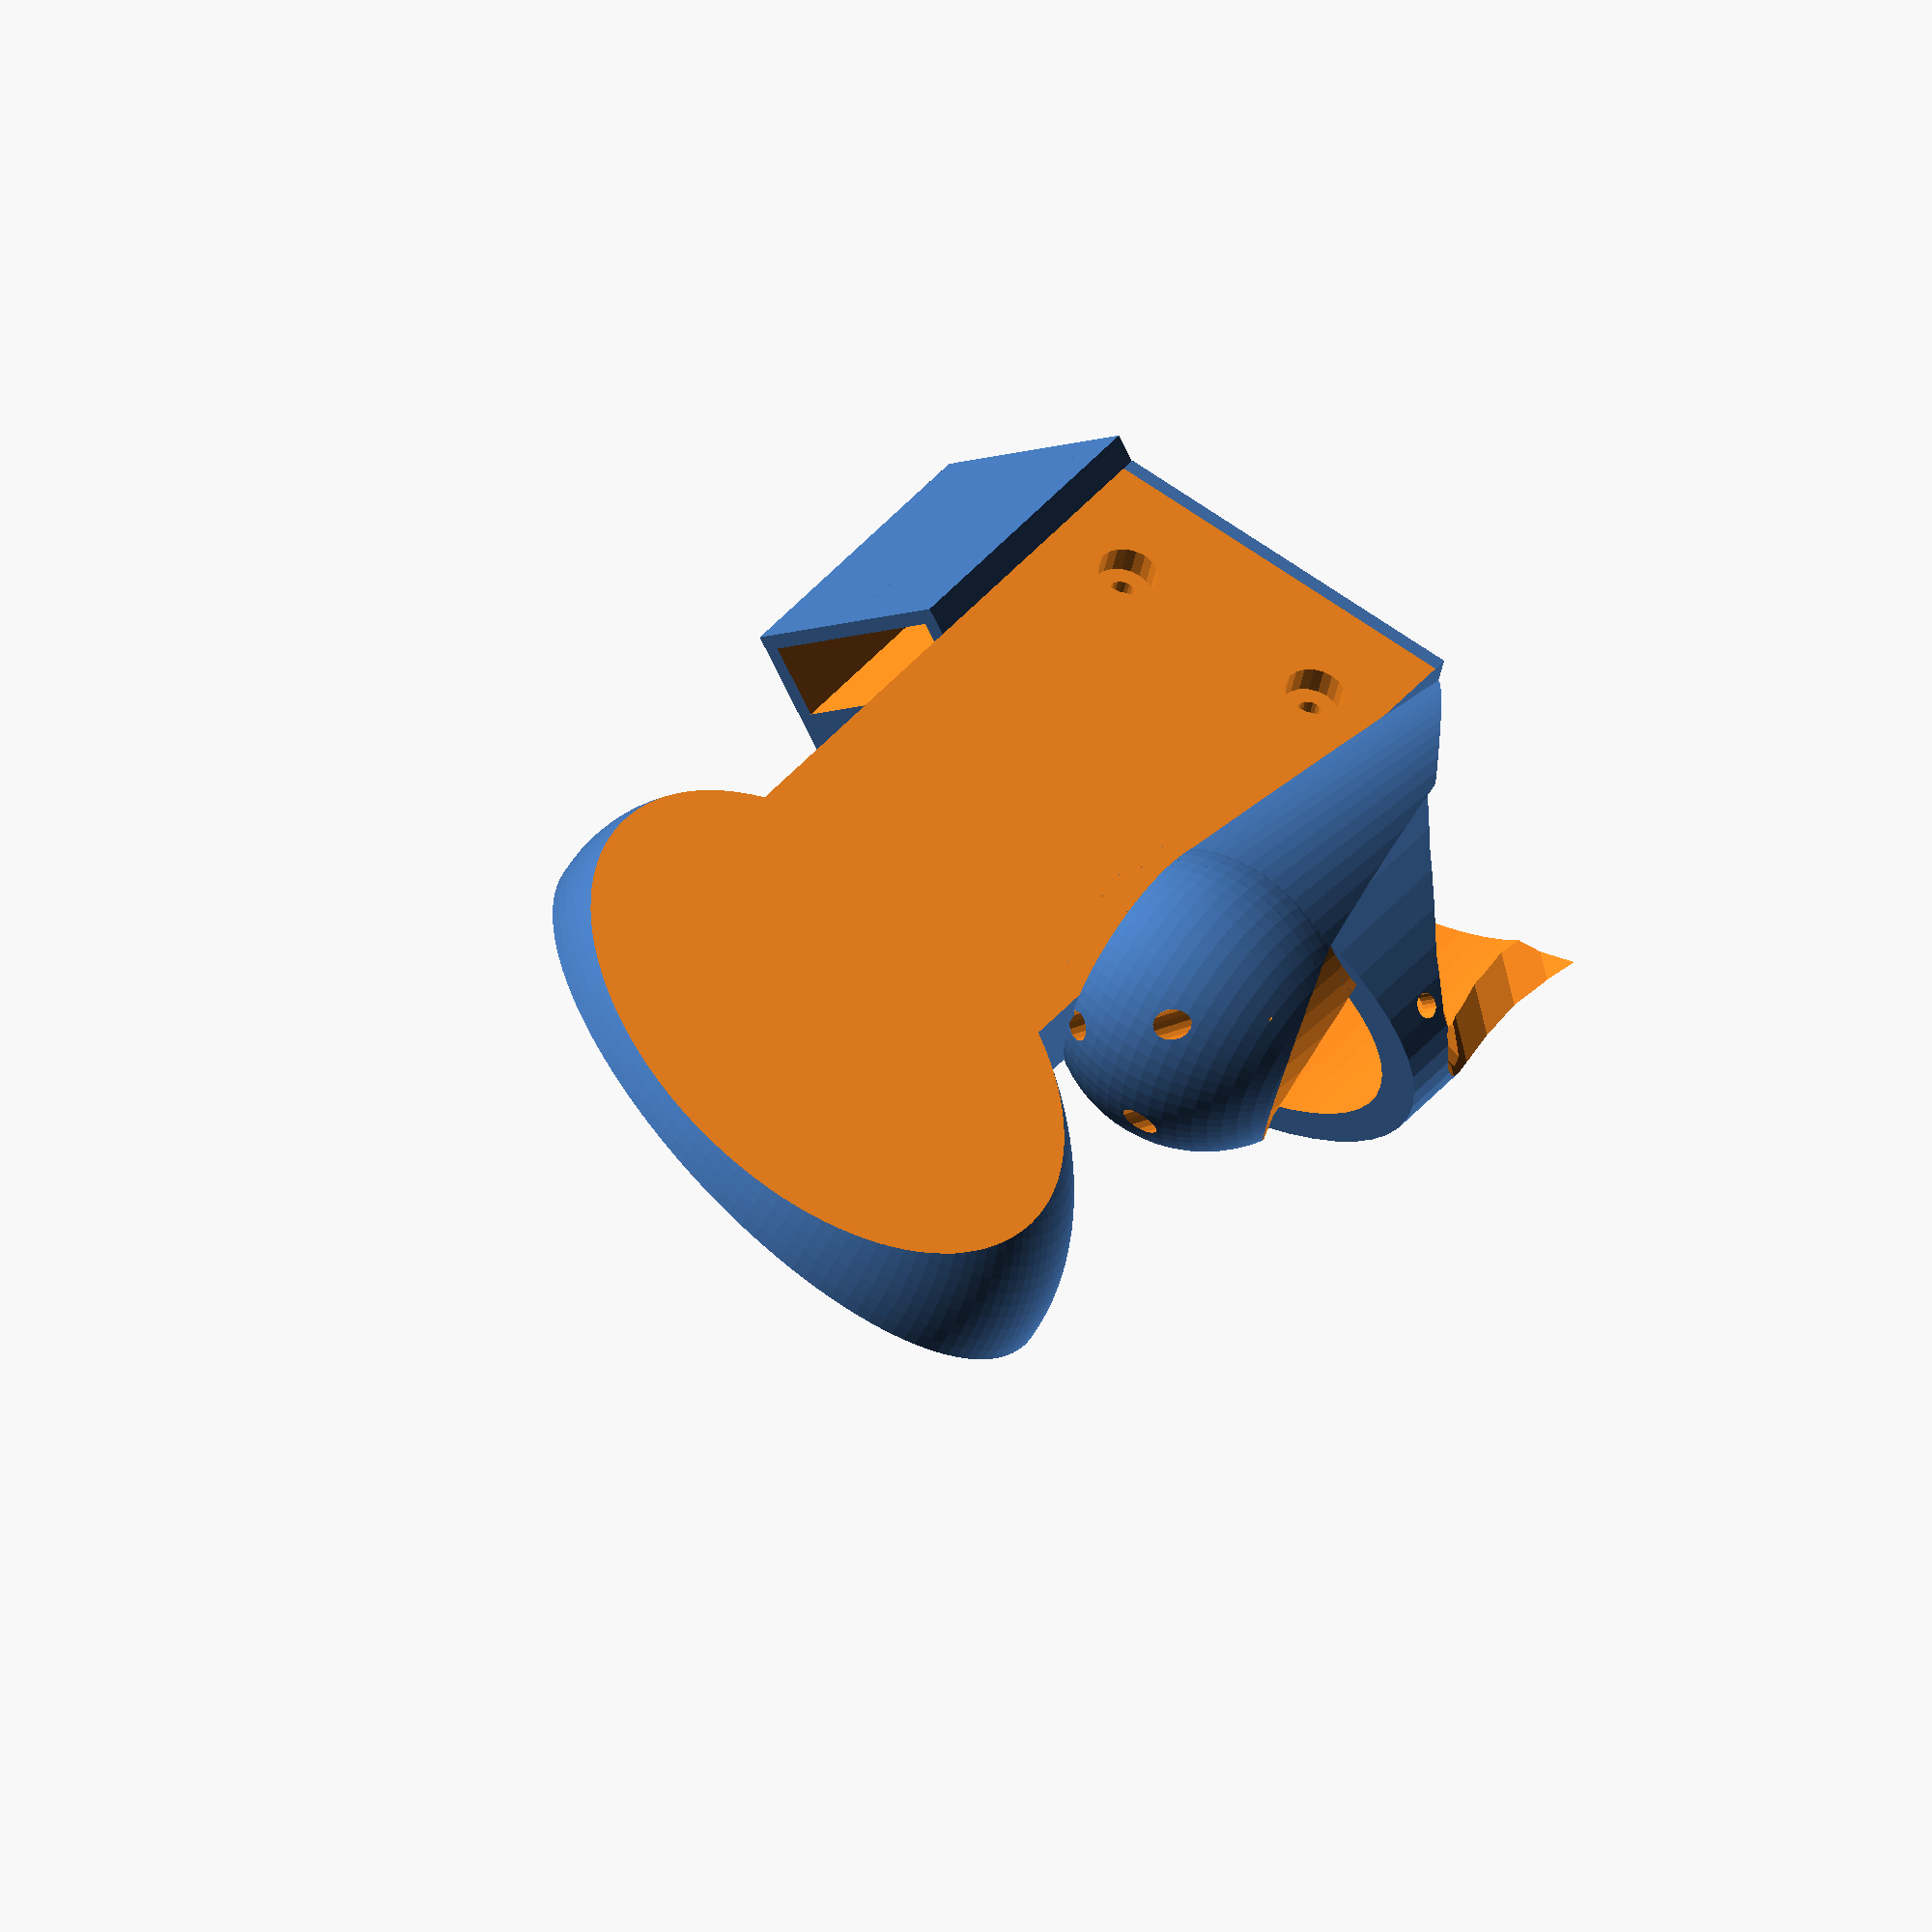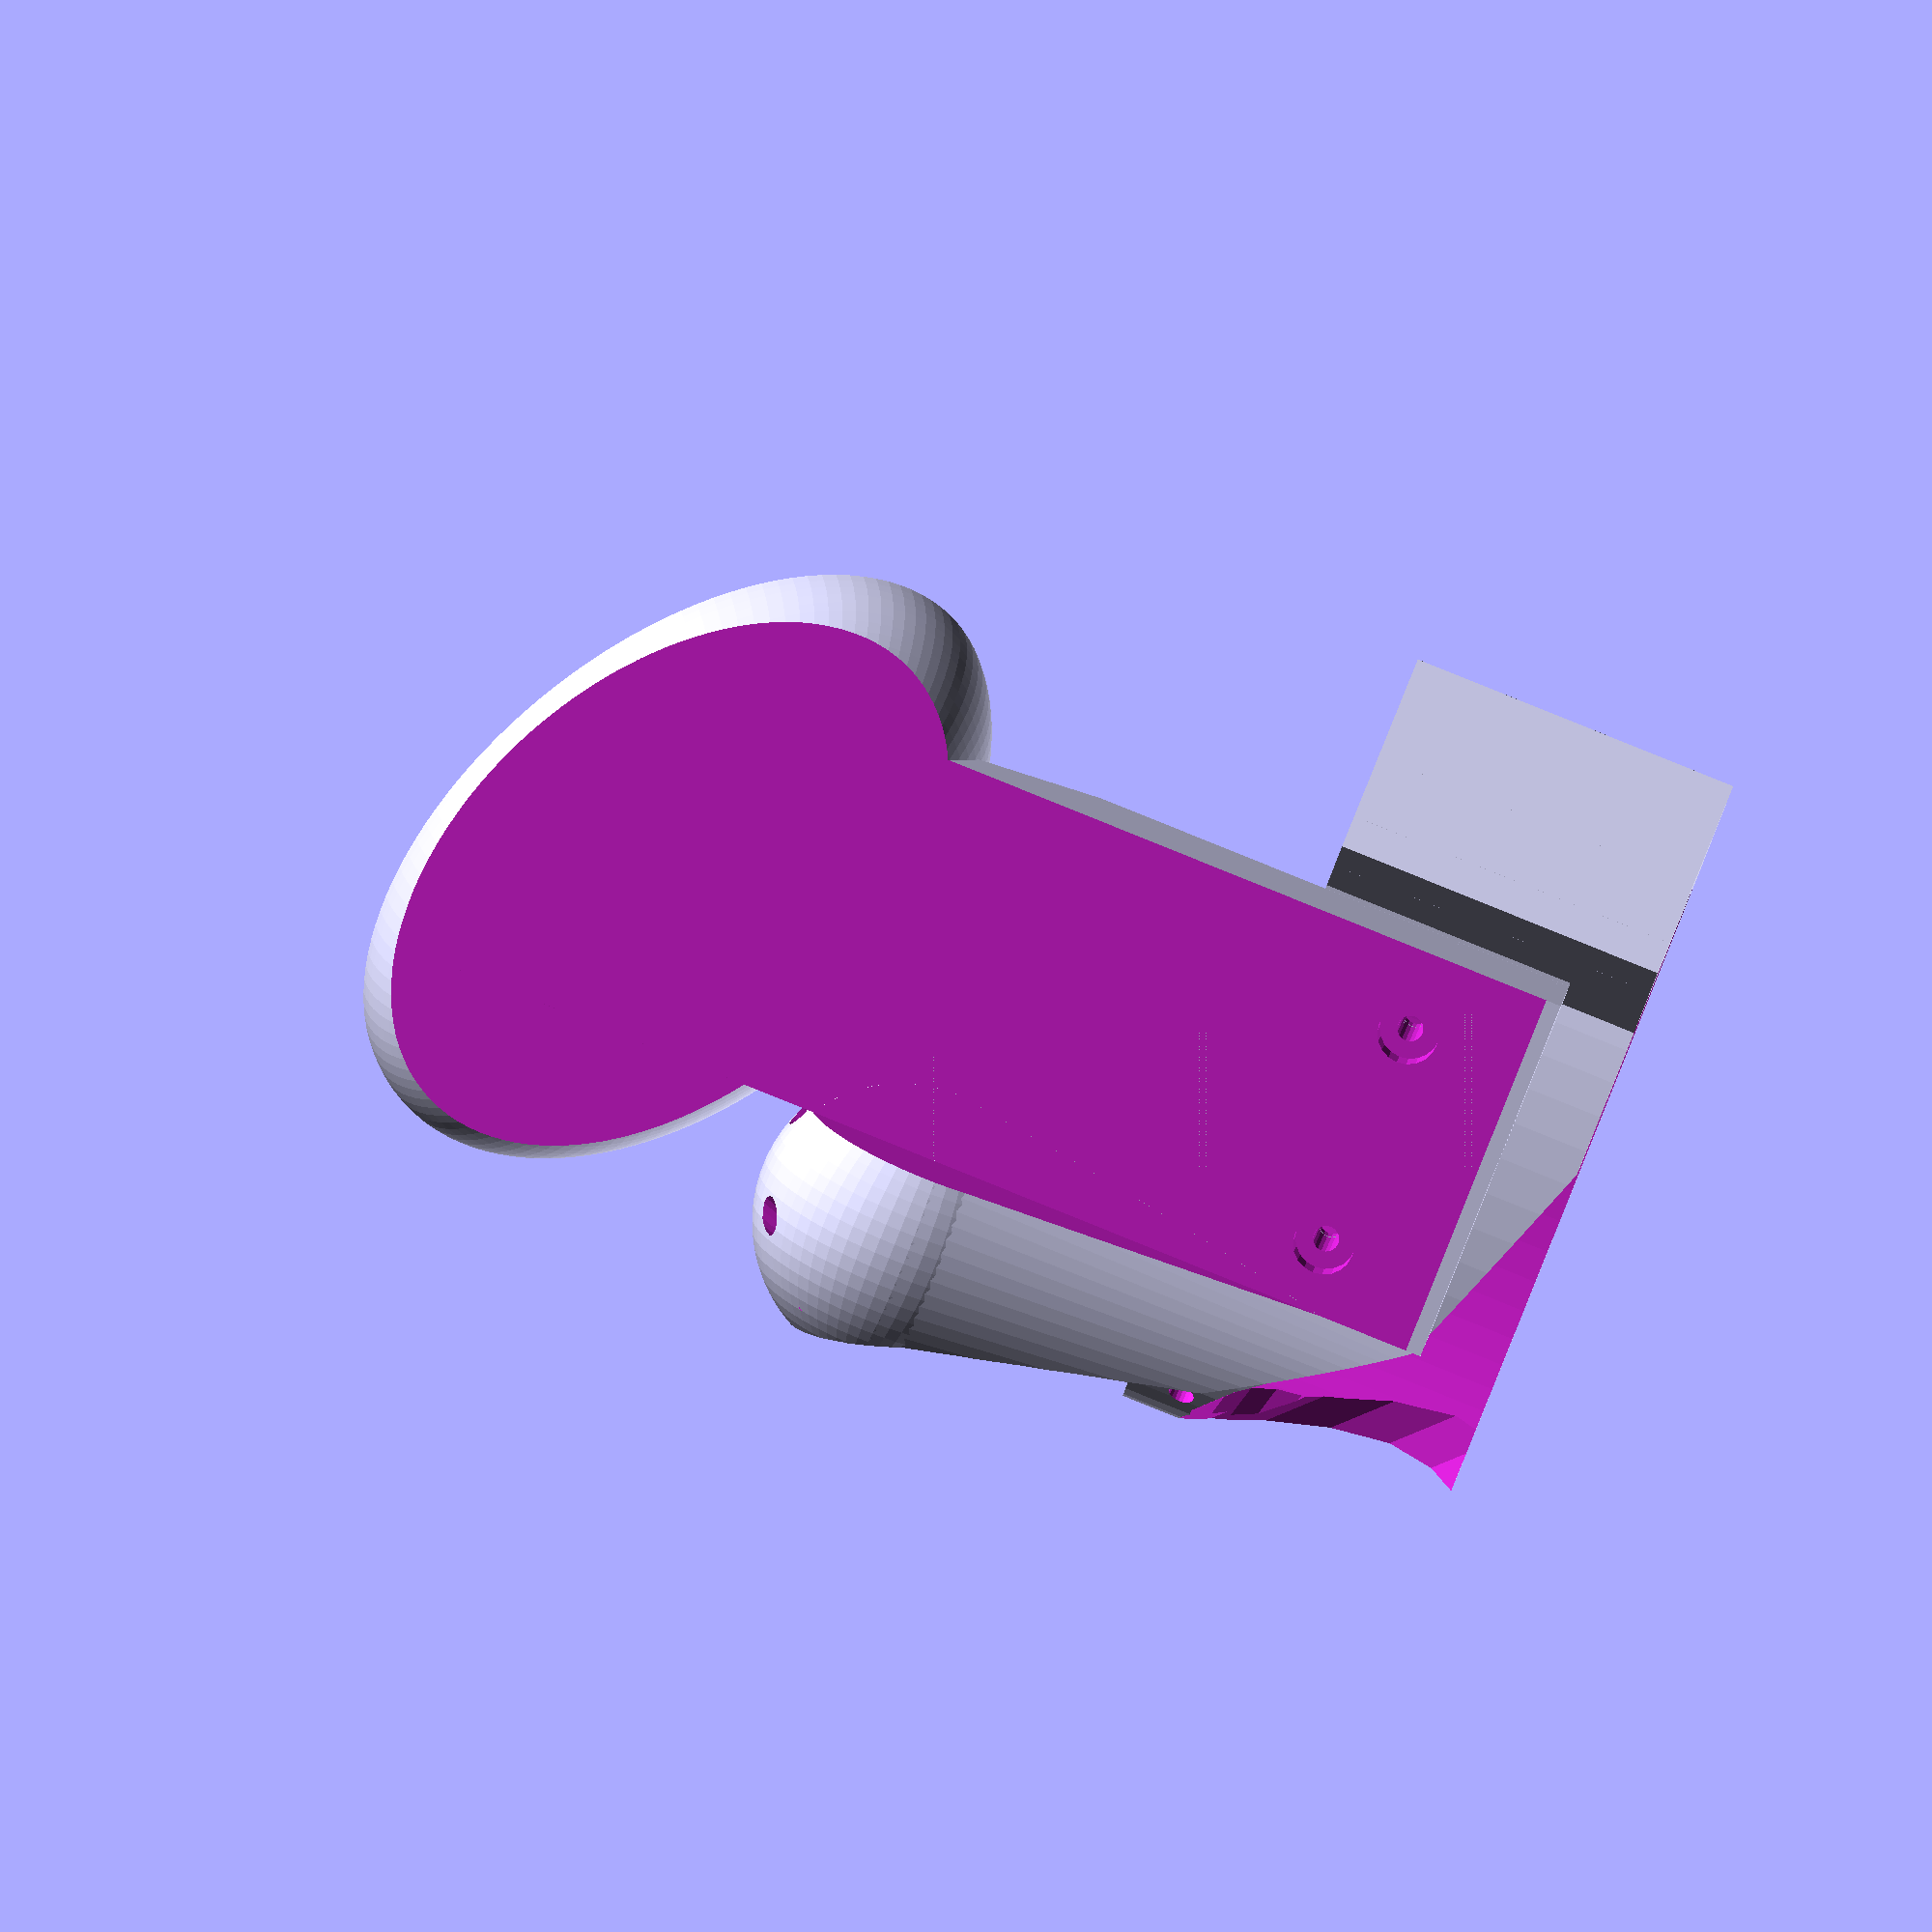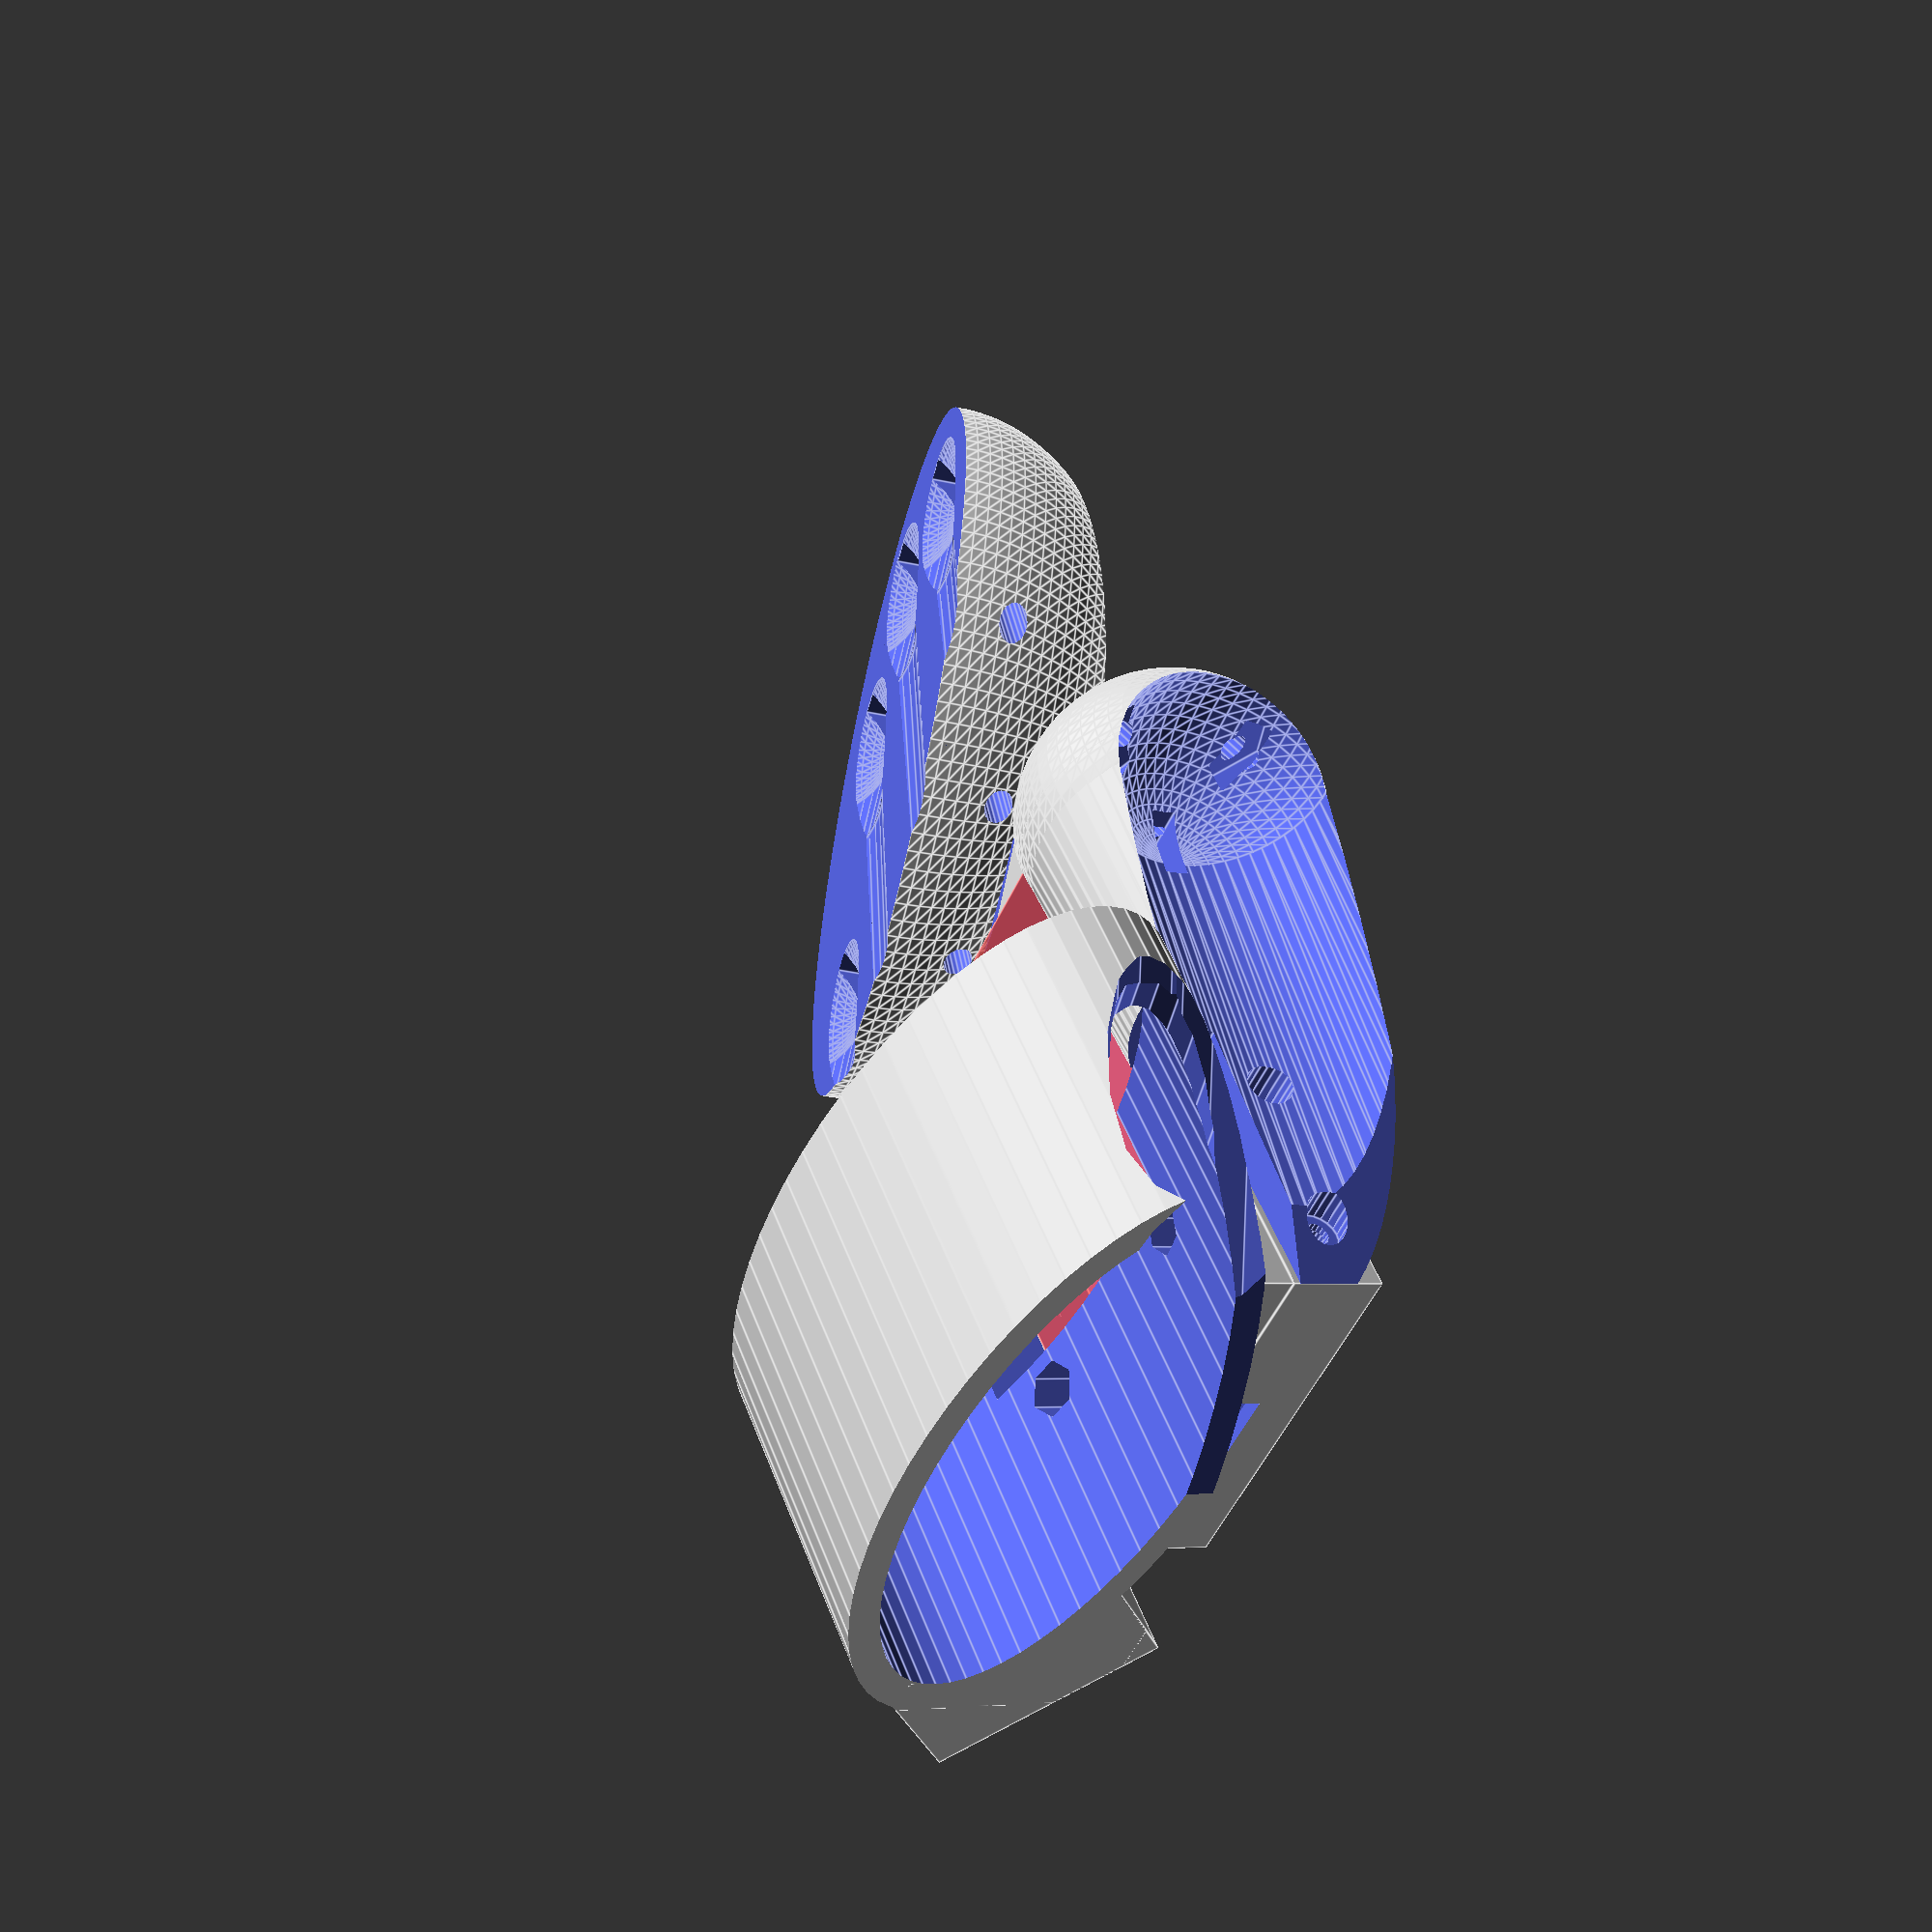
<openscad>
switchWidth = 6.0;
switchDistance = 12.9;
switchHeight = 12.9;
switchThickness = 11;

touch_alu_tube_radius=4.0;
touch_alu_tube_radius_cutout=4.2;

touch_steel_nut_width=3.2;
touch_steel_nut_slit_length=9;

m3_radius=1.6;
m3_cap_radius=2.3;
m3_cap_clear_height=1.5;
// the width of a nut, if we're making cutouts for it:
m3_nut_width=5;

// rough (for finger rest frills) radius of your fingers:
finger_girth_radius=15;
rotate_thumb_plate_by = 5;

fingerplate_extra_length=5;
// how much the pinky should be rotated closer:
fingerplate_z_rotation=35;
// how much the fingers should be leaning forward on the plate
fingerplate_x_rotation=-20;
// how much angle the fingertips have compared to the plane of the palm
// you need hardy anything; pinky a bit higher than index, maybe
fingerplate_y_rotation=7;


// how much to lift the angled finger_disk() off the plane:
// (technically could be auto-calculated, but I haven't the breath)
necessary_lift=3;

//oops
$fa=3;

featherHoleRadius = 1;

//below are the variables used to help keep development at least semi-parametric *NOTE that the measurements are specific to my physiology
//distance across the back of the hand *when looking at your hand it goes from left to right/right to left
handWidth = 85;

//this is the distance from the bones of the wrist to below the knuckles * NOTE does not actually start at the wrist bones and instead is on the back of the hand
handHeight = 40;
//this is the height of the hand(from ground to ceiling) when palm down/up
handThickness = 38;

module compass () {
  rotate([0,0,0]) color("red") cylinder (r=0.5,h=50);
  rotate([0,270,0]) color("blue") cylinder (r=0.5,h=50);
  rotate([270,0,0]) color("green") cylinder (r=0.5,h=50);
}

module thumbSockets(){ // {{{
}

module thumbCableExits(){ // {{{
  for (i = [
      [0,0,0,0],
      [switchDistance *1.5, -2,0,-13],
      [-switchDistance *1.5, -2,0,+13],
      [-45,-20,0,57] ])
  
    translate([i[0],i[1],i[2]])
        rotate([0,0,i[3]])
        rotate([90,0,0])
        cylinder(r=2,h=40,$fn=10);
}

//part of my hand loop building process these should scale properly with updated measurements at the top of the program
module connectLoopPos(){ // {{{
  intersection(){
    cube([handWidth, handHeight+4, handThickness+6],true); 
    rotate([90,0,0]){ 
      scale([handWidth/handThickness,1,1.3]){ 
        cylinder(h = handHeight, d = handThickness, center = true, $fn = 60);
      }
    }
  }
} // }}}

//etc
module connectLoopNeg(){
  translate([0, -20, 0]){
    difference(){
      union (){
        translate([-30,-12,-25])
          cube([50,34,20]);
        translate([-59,-22,-8])
          rotate([0,45,0])
              cube([27+2+2,44,20]);

        scale([1.12, 1, 1.2]) connectLoopPos();
      }
      // battery-sized cutout
      translate([-59,-22,-8])
        rotate([0,45,0])
          translate([2,1.01,2])
            // battery needs x=27, y=45, z=10
            cube([27,44+1,10]);
      scale([1,3.1,1]) connectLoopPos();
      translate([7,0.1,-(handThickness/2)]){
        //		    cube([handWidth*.7,56,handThickness], true);

      }
    }
  }
} // }}}

//finger socket modules
module finger_positions(){
  cable_escape_radius = 2;
  for (i = [
      [2                   ,7  ,0,24-fingerplate_z_rotation], // middle
      [switchDistance*1.5  ,-4 ,0,26-fingerplate_z_rotation], // index
      [-switchDistance*1.5 ,2 ,0,22-fingerplate_z_rotation], // ring
      [-46                 ,-25,0,23-fingerplate_z_rotation] // pinky
  ]) {
    translate([i[0],i[1],i[2]])
      rotate([0,0,i[3]])
      {
        // TODO: This is technically wrong: the "cap width" shouldn't drill all
        // the way down to the cable escape
        translate([-touch_steel_nut_width/2,0,-touch_steel_nut_width/2])
        cube([
            touch_steel_nut_width,
            touch_steel_nut_slit_length,
            touch_steel_nut_slit_length*2]);

        translate([0,-0.0*finger_girth_radius,1.3*finger_girth_radius])
        {

          // "bent" (to exploit finger springiness) guide channel:
          rotate([80,0,0])
            translate([0,-0.15*finger_girth_radius,0])
            cylinder(r=finger_girth_radius, h=4*switchHeight);

          translate([0,-finger_girth_radius,0])
            rotate([90,0,0])
            cylinder(r=finger_girth_radius, h=4*switchHeight);

          translate([0,0,-0.15*finger_girth_radius])
            sphere(r=finger_girth_radius);
        }
        // Cable escape:
        rotate([77-fingerplate_x_rotation,0,0])
          translate([0,0,-touch_steel_nut_slit_length])
          cylinder(r=cable_escape_radius,h=80,$fn=20);
      }
  }
  //thumbCableExits();
  //translate([-45,-20, 0]) rotate([0,0,12])
  //{
  //  cube([switchWidth, switchHeight, switchThickness],true);
  //  // cable exit:
  //  //rotate([90,0,45]) cylinder(r=2,h=40,$fn=20);
  //}

    //  translate([0,-4,-10]) #cylinder(r=2,h=40,$fn=20);
    //  rotate([0,0,z_rotation]) rotate([x_rotation,0,0]) rotate([0,y_rotation,0])
    //  translate([0,-4,-10]) #cylinder(r=2,h=40,$fn=20);

} // }}}

module featherFootprint(){ // {{{
  mirror([0,0,1])
    union(){

      scale([1.3,1.3,1]){
        cube([.9*25.4,2*25.4,5],true);
      }

      translate([0,0,2.5]){
        scale([1.2,1.2,1]){
          cube([.9*25.4,2*25.4,5],true);
        }
      }

      translate([-14.5,0,-1]){
        cube([12,15,1.5], true);
      }

      translate([0,-30,-1]){
        cube([12,8,8],true);
      }
      mirror([0,1,0])
        translate([(.46*25.4),25.4-(.42*25.4),-1]){
          cube([17,10,10],true);
        }
    }
  // featherPosts();

  rotate([0,90,0]){
    scale([1,1.95,1]){
      //         cylinder(r = ( 1.3* ((.9*25.4)/2)), h = (1.3*(2*25.4)), center = true);
    }
  }

} // }}}


//this is the module for the receiving body for the switches that the index through pinky fingers rest
module CyberDiskF(){ // {{{
  difference(){
    translate([0,-0.1*handHeight,0])
    scale([1.2,.75,.80])
      sphere(handHeight);
    translate([-70,-50,.80]) cube(135);
    //translate([-70,-50,-148]) cube(135);
  }
} // }}}

module thumb_plate(){ // {{{
  difference(){
    union()
    {
      translate([-15,-70,10])
        rotate([270,0,0])
      cylinder(h=90,r1=10,r2=20);
      translate([-15,20,10])
        sphere(r=20);
    }
    //cube([30,70,20]);
    //scale([1.5,1.3,1])
    //  cylinder(h=1.5*switchHeight,d=48);
    // bottom cut-out:
    //translate([-50,-106,-50]) cube([100,100,100]);

    //this is the "footprint" of where the thumb switches will reside.
    translate ([-15,8,0])
    {
      // Finger hole:
      translate([0,0.5*finger_girth_radius,1.5*finger_girth_radius])
      {
        rotate([90,0,0])
          cylinder(r1=finger_girth_radius, r2=1.2*finger_girth_radius, h=60);
        sphere(r=finger_girth_radius);
      }
      cable_escape_radius = 2;
      for (i = [
          //[ 35,9,-15,-20,0],
          // as looking down on your nail:
          // [rotation ccw, lift, axial rotation of nut, push away from nail,nut rotation from viewpoint ]
          [-35,10,20,-27,-30],
          [ 35,10,20,-25,30],
          [  0,-3,0,-15,0]])
      {
        rotate([0,0,i[0]])
          translate([0,0,20/2])
          {
            // basic cable escape holes:
            translate([0,15,i[1]])
              rotate([180+70,0,-i[0]])
              cylinder(r=cable_escape_radius, h=5*touch_steel_nut_slit_length,$fn=15);
            //translate([0,0,-cable_escape_radius])
            //  cylinder(r=touch_alu_tube_radius_cutout, h=switchHeight,$fn=25);
            translate([-touch_steel_nut_width/2,0,-5+i[1]])
              rotate([90,0,0])
              translate([0,0,i[3]])
              rotate([i[2],i[4],0])
              cube([
                  touch_steel_nut_width,
                  touch_steel_nut_slit_length,
                  touch_steel_nut_slit_length]);
          }
      }
    }
    // bottom cut-out
    translate([-100,-100,-20])  cube([200,200,20]);
    // rotate the screwholes and glove() cut-out (thumb faces away from palm):
    rotate([0,0,rotate_thumb_plate_by])
    {
      // left cut-out (to ensure glove() fits):
      translate([-70,-50,-20])  cube([50,38,60]);
      // the chamfer towards the palm side:
      translate([-40,-57,0])
        rotate([0,90,0])
        rotate([0,0,30])
        translate([-35,-100,-100])
        cube([40,200,200]);

      // the screw holes to mount it onto the glove:
      translate([-15,0,0])
        for(i = [[0,-20,0],[0,-40,0]])
          translate(i)
          {
            translate([0,0,-1]) cylinder(r=1.7,h=4*switchHeight,$fn=20);
            // countersink for screws:
            translate([0,0,1]) cylinder(r=3,h=switchHeight,$fn=20);
          }
    }
  }
} // }}}
//another module  this one is the *complete loop module that describes all of the intricacies.
//lots of holes punched into the design for a future cover mechanism I plan to develop *will be held to the main body with mechanical-elastic force
module connectLoopThumb(){ // {{{
  difference(){
    // The main body of the handle:
    connectLoopNeg();
    //orig:
    // translate([47,-28,-6]) rotate([90,0,-45]) cylinder(h = 70, d = 32, center = true, $fn=20);
    translate([27,-23,-4]) rotate([90,0,-75]) cylinder(h = 70, d = 20, center = true, $fn=20);

    translate([47,-28,-6]) rotate([90,0,-45]) cylinder(h = 200, d = 32, center = true, $fn=20);
    translate([47,-26,-13]) rotate([90,0,-45]) cylinder(h = 200, d = 32, center = true, $fn=20);
    translate([40,-25,-30]) rotate([90,0,-70]) cube([10,20,70]);


    // four through-holes through the handle:
    //translate([-40,-4,0]) cylinder(h=200,d=4,center = true, $fn=20);
    //mirror(0,1,0) translate([-40,-4,0]) cylinder(h=200,d=4,center = true);    
    //mirror(0,1,0) translate([-38,-38,0]) cylinder(h=200,d=4,center = true);
    //translate([-40,-38,0]) cylinder(h=200,d=4,center = true);

    // the Feather's position
    //mirror([0,0,0]) translate([-15,-20,24]) rotate([10,0,-90]) featherFootprint();

    //Core of the radial mount
    //#translate([28,-14,-20]) rotate([-102,20,0]) cylinder(h=80,d=4);
  }
} // }}}



//two separate "mounting brackets" these essentially provide the support structure necessary for a 2part design
module BraceMounts(){ // {{{

  //Ulnal Side differences
  difference(){
    translate([-46,-39,0]) rotate([-115,0,0]) scale([1,1.5,1]) cylinder(h=89,d=8,$fn=10);
    translate([-46,-44,0]) rotate([-115,0,0]) cylinder(h=100,d=4);
    // translate ([-55,10,-50]) rotate([0,0,11]) cube([150,100,100]);

    //radial side
    //translate([28,-14,-20]) rotate([-102,20,0]) cylinder(h=80,d=8);
  }


  //Everything below this is what is being actively rendered by the openSCAD program

  // end of above difference
  translate([-13,-22,16]){
    rotate([-194,0,90]){
      translate([(0.45*25.4),-(0.9*25.4),-4]){cylinder(h = 8 ,r = featherHoleRadius, center = true,$fn = 20);}
      //bottom left
      translate([-(0.25*25.4),-(0.9*25.4),-4]){cylinder(h = 8 ,r = featherHoleRadius, center = true,$fn = 20);}
      //top right
      translate([(0.45*25.4),(0.9*25.4),0]){cylinder(h = 6 ,r = featherHoleRadius, center = true,$fn = 20);}
      //top left
      translate([-(0.25*25.4),(0.9*25.4),0]){cylinder(h = 6 ,r = featherHoleRadius, center = true,$fn = 20);}
    }
  }


} // }}}

//CYBERDISK F DIFF

module finger_disk()
{ // {{{

translate([0,-40,-0.75])
  rotate([45,12,fingerplate_z_rotation-(45+11)])
    difference(){
      translate([-3,40, -21])  rotate([-46,-6,11]) CyberDiskF();
      translate([14,43,-25.5])  rotate([-45,-14,3]) finger_positions();
      //cascade transformations are translate(0,5,-10) rotate(0,0,8)

      //translate([12,10,-20]) rotate([-46,-10,11])  scale([3.5,1.5,.75]) translate ([0,0,-handHeight]) cylinder(h = 2*handHeight, d =20, $fn=40 );

      //translate([35,22,-12]) rotate([90,90,30]) cylinder(h=20,d=5,center=true, $fn=20);
      // through-going wire hole
      //translate([-35,30,-25]) rotate([0,90,10]) cylinder(h=70, d=5, $fn=20);

      //Core excavation for the ulnal side bracemount
      //translate([-46,-42,0]) rotate([-115,0,0]) cylinder(h=92,d=4, $fn=20);
      //translate([48,-9,0]) rotate([-110,20,0])  cylinder(h=62,d=4, $fn=20);
      //translate([20,-12,22]) rotate([-180,-65,55])  cylinder(h=60,d=4, $fn=20);
      //Core of the radial mount
      //translate([28,-14,-20]) rotate([-102,20,0]) cylinder(h=80,d=4, $fn=20);
//translate([8,28,-30]) rotate([-70,20,0]) cylinder(h=30,d=4, $fn=20);
      //translate ([-55,10,-50]) rotate([0,0,11]) cube([150,100,100]);
      //translate ([-55,-92,-50]) rotate([0,0,11]) cube([150,100,100]);

    }
} // }}}

module finger_plate(x_rotation,y_rotation,z_rotation,plate_lift,fingerplate_extra_length)
{ // {{{
  // TODO: make cable canal up top.
  // TODO: make feather cutout up top (half indentation, bulky with cable
  //       headers).
  offset = fingerplate_extra_length;

  difference() {
    union(){
      translate([0,0,plate_lift])
        rotate([0,0,z_rotation]) rotate([x_rotation,0,0]) rotate([0,y_rotation,0])
          finger_disk();

      difference()
      {
        union() {
          rotate([0,0,z_rotation])
            translate([-20,-30,0])
              translate([25,25,0]) cylinder(r=25,h=switchHeight);
          translate([-18,-47-50-offset,0])
          {
            cube([50,95+offset,switchHeight]);

            /*
            translate([0,0,switchHeight/2])
            minkowski()
            {
            cube([50,95+offset,switchHeight/2]);
            sphere(r=switchHeight/4);
            }
            */
          }
        }

        // cut-off for this shape and the finger_disk() (0.01 added)
        translate([0,0,plate_lift])
          rotate([0,0,z_rotation]) rotate([x_rotation,0,0]) rotate([0,y_rotation,0])
          translate([-100,-100,0.01])
          cube([200,200,30]);


        // holes for mounting to glove()
        translate([-7,-80-offset,0])
        for (i = [ [0,0,0], [30,0,0]])
          translate(i)
            translate([0,0,-1.1*switchHeight])
            {
              cylinder(r=1.7,h=3*switchHeight,$fn=20);
              //translate([0,0,5]) cylinder(r=5.5/2*1.3/*engorgement factor*/,h=switchHeight,$fn=6);
              translate([0,0,5]) cylinder(r=4,h=switchHeight,$fn=20);
              //cylinder(r=2,h=3*switchHeight,$fn=20);
            }
        translate([0,-70-offset,0.5*switchHeight])
          for(i = [[0,0,0],[0,-20,0]])
            rotate([0,90,0])
              translate(i)
              {
                cylinder(r=1.8,h=4*switchHeight,$fn=20);
                translate ([-26,-5,5]) cube([30,10,20]);
              }
      }
    }
    // cut-out for the Feather to fit into
    translate([-15,-80,2])
#
      cube([40,58,switchHeight-2+0.01]);
    translate([-0,-120,0.5*switchHeight])
      cube([10,55,20]);
    // cable wiring hole:
    //translate([0,0,0])
    //  rotate([0,0,z_rotation]) rotate([x_rotation,0,0]) rotate([0,y_rotation,0])
    //  translate([0,-4,-10]) #cylinder(r=2,h=40,$fn=20);

    // cut off anythnig below floor level
    translate([-100,-100,-20+0.01])
      cube ([200,200,20]);
  }
} // }}}

module glove()
{ // {{{

  difference(){
    connectLoopThumb();
    //!CyberDiskF();
    //	    translate ([-55,10,-50]) rotate([0,0,11]) cube([150,100,100]);
    //translate ([-55,10,-50]) cube([150,100,100]);
    //Core excavation for the ulnal side bracemount
    //translate([-46,-44,0]) rotate([-115,0,0]) cylinder(h=94,d=4);
    //	      	    translate ([-55,10,-50]) rotate([0,0,11]) cube([150,100,100]);
    //translate ([-55,-92,-50]) rotate([0,0,11]) cube([150,100,100]);

    // screw holes for mounting finger_plate():
    // pretty hacked up placement. Add a # and try to make it work, I guess.
    translate([-0.224*handWidth,-15,-handHeight])
      for (i = [ [0,0,0], [30,0,0]])
        translate(i)
        {
          cylinder(r=1.7,h=3*switchHeight,$fn=20);
          //translate([0,0,17]) cylinder(r=4,h=switchHeight,$fn=20);
          translate([0,0,17]) cylinder(r=5.5/2*1.3/*engorgement factor*/,h=switchHeight,$fn=6);
        }

    gnd_connector_radius = 2.5;
    // GND connector to flesh:
    translate([handWidth/2-10,-5,0])
      rotate([0,45+90,0])
    {
      cylinder(r=1.7,h=3*switchHeight,$fn=20);
      translate([0,0,-1])
        cylinder(r=touch_alu_tube_radius_cutout,h=switchHeight,$fn=20);
    }
    // cut out for Feather
    translate([-27,-10,-30])
    cube([40,20,20]);
  }
} // }}}


module whole_thing()
{
// skrewz@20161214: this expresses the connector piece under the index finger.
/*
difference(){

  // skrewz@20161214: The bottommost connector piece:
  translate([28,-14,-20]) rotate([-104,20,0]) scale([1,1.5,1]) cylinder(h=75,d=8,$fn=40);
  //Core of the radial mount
  translate([28,-14,-20]) rotate([-102,20,0]) cylinder(h=80,d=4);
  // skrewz@20161214: cuts out the thumb sockets from the connector piece:
  translate([44,10,-15]) rotate([0,125,0]) thumbSockets();
  translate([14,43,-25.5])  rotate([-45,-14,3]) finger_positions();
  //translate ([-55,10,-50]) rotate([0,0,11]) cube([150,100,100]);
}
*/


//extra_length=0;
//translate([-12,65+extra_length,-38])
//  finger_plate(fingerplate_x_rotation,fingerplate_y_rotation,fingerplate_z_rotation,necessary_lift,extra_length);

extra_length=5;
translate([-12,65+extra_length,-38])
  finger_plate(fingerplate_x_rotation,fingerplate_y_rotation,45,necessary_lift,extra_length);


translate([20,15,-46])
  rotate([0,90,0])
  rotate([0,0,-rotate_thumb_plate_by])
  thumb_plate();

glove();

//difference(){
/*color("red")
BraceMounts();
*/
//	    translate ([-55,10,-50]) rotate([0,0,11]) cube([150,100,100]);
//translate ([-55,10,-50]) cube([150,100,100]);
//translate ([-55,-92,-50]) rotate([0,0,11]) cube([150,100,100]);

//}

//hint* you totally have to go into each module above and make sure to uncomment/add the proper differences as posted below
//uncomment to remove the farthest piece
//	    translate ([-55,10,-50]) rotate([0,0,11]) cube([150,100,100]);

//uncomment to remove the base pieces
//translate ([-55,-92,-50]) rotate([0,0,11]) cube([150,100,100]);


/*
color("cyan")
difference(){
  translate([44,23,-12]) rotate([-105,0,9]) difference(){
    cylinder(h=16, d=10,$fn=40);
    cylinder(h=18,d=5);

  }
  translate([14,43,-25.5])  rotate([-45,-14,3]) finger_positions();
  //			    //translate ([-55,10,-50]) rotate([0,0,11]) cube([150,100,100]);
  //translate ([-55,-92,-50]) rotate([0,0,11]) cube([150,100,100]);
}
*/
}

//render_part="glove";
//render_part="finger_plate";
//render_part="thumb_plate";
render_part="whole_thing";


//translate ([-55,7,42]) rotate([90,0,-13])
{
  if ("whole_thing" == render_part)
  {
    //translate ([-55,7,42]) rotate([90,0,-13])
    whole_thing();
  }
  if ("glove" == render_part)
  {
    translate([0,0,2])
      rotate([270,0,0])
        glove();
  }
  if ("finger_plate" == render_part)
  {
      finger_plate(fingerplate_x_rotation,fingerplate_y_rotation,fingerplate_z_rotation,necessary_lift,fingerplate_extra_length);
  }
  if ("thumb_plate" == render_part)
  {
      thumb_plate();
  }
}



</openscad>
<views>
elev=44.4 azim=145.4 roll=168.7 proj=o view=solid
elev=348.6 azim=68.6 roll=184.8 proj=o view=solid
elev=184.1 azim=138.9 roll=121.4 proj=p view=edges
</views>
